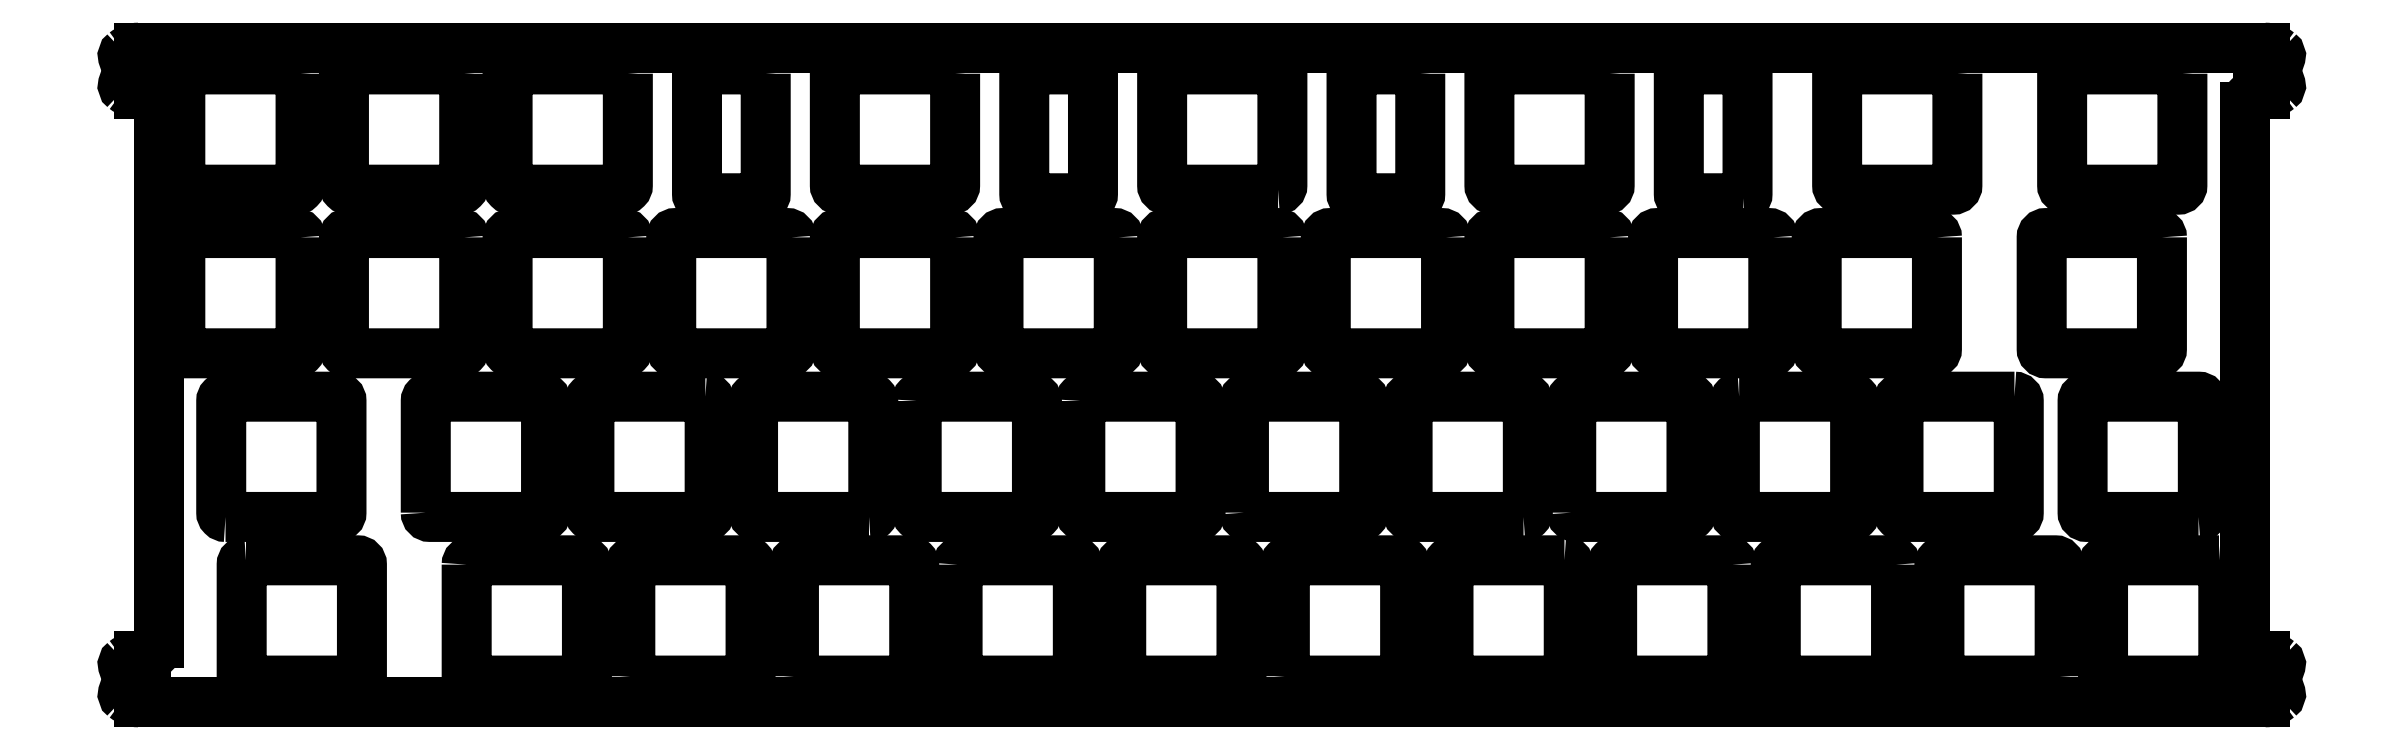
<metadata>
{"format":"dxf","ext":"dxf","renderer":"ezdxf+matplotlib","layout":"modelspace","background":"white","min_lineweight":24,"dpi":150}
</metadata>
<code>
0
SECTION
2
ENTITIES
0
LWPOLYLINE
8
0
90
8
70
1
43
0
10
-242.6
20
24.57
42
-0.4142
10
-243.1
20
25.08
10
-243.1
20
38.08
42
-0.4142
10
-242.6
20
38.58
10
-229.6
20
38.58
42
-0.4142
10
-229.1
20
38.08
10
-229.1
20
25.08
42
-0.4142
10
-229.6
20
24.58
0
LWPOLYLINE
8
0
90
8
70
1
43
0
10
-176.4
20
6.025
10
-176.4
20
19.02
42
-0.4142
10
-175.9
20
19.52
10
-162.9
20
19.52
42
-0.4142
10
-162.4
20
19.02
10
-162.4
20
6.025
42
-0.4142
10
-162.9
20
5.525
10
-175.9
20
5.525
42
-0.4142
0
LWPOLYLINE
8
0
90
8
70
1
43
0
10
-86.73
20
19.52
42
-0.4142
10
-86.23
20
19.02
10
-86.23
20
6.025
42
-0.4142
10
-86.73
20
5.525
10
-99.72
20
5.525
42
-0.4142
10
-100.2
20
6.025
10
-100.2
20
19.02
42
-0.4142
10
-99.72
20
19.52
0
LWPOLYLINE
8
0
90
8
70
1
43
0
10
-10.53
20
19.53
42
-0.4142
10
-10.03
20
19.02
10
-10.02
20
6.025
42
-0.4142
10
-10.53
20
5.525
10
-23.52
20
5.525
42
-0.4142
10
-24.02
20
6.025
10
-24.02
20
19.02
42
-0.4142
10
-23.52
20
19.52
0
LWPOLYLINE
8
0
90
8
70
1
43
0
10
-67.17
20
19.02
10
-67.17
20
6.025
42
-0.4142
10
-67.67
20
5.525
10
-80.67
20
5.525
42
-0.4142
10
-81.17
20
6.025
10
-81.17
20
19.02
42
-0.4142
10
-80.67
20
19.52
10
-67.67
20
19.52
42
-0.4142
0
LWPOLYLINE
8
0
90
8
70
1
43
0
10
-157.4
20
19.02
42
-0.4142
10
-156.9
20
19.52
10
-143.9
20
19.53
42
-0.4142
10
-143.4
20
19.02
10
-143.4
20
6.025
42
-0.4142
10
-143.9
20
5.525
10
-156.9
20
5.525
42
-0.4142
10
-157.4
20
6.025
0
LWPOLYLINE
8
0
90
8
70
1
43
0
10
-240.2
20
19.52
10
-227.2
20
19.52
42
-0.4142
10
-226.7
20
19.02
10
-226.7
20
6.025
42
-0.4142
10
-227.2
20
5.525
10
-240.2
20
5.525
42
-0.4142
10
-240.7
20
6.025
10
-240.7
20
19.02
42
-0.4142
0
LWPOLYLINE
8
0
90
8
70
1
43
0
10
-34.34
20
38.58
42
-0.4142
10
-33.84
20
38.08
10
-33.84
20
25.08
42
-0.4142
10
-34.34
20
24.58
10
-47.34
20
24.58
42
-0.4142
10
-47.84
20
25.08
10
-47.84
20
38.08
42
-0.4142
10
-47.34
20
38.58
0
LWPOLYLINE
8
0
90
8
70
1
43
0
10
-66.39
20
38.58
10
-53.39
20
38.58
42
-0.4142
10
-52.89
20
38.08
10
-52.89
20
25.08
42
-0.4142
10
-53.39
20
24.58
10
-66.39
20
24.58
42
-0.4142
10
-66.89
20
25.08
10
-66.89
20
38.08
42
-0.4142
0
LWPOLYLINE
8
0
90
8
70
1
43
0
10
-91.49
20
24.58
10
-104.5
20
24.57
42
-0.4142
10
-105
20
25.08
10
-105
20
38.08
42
-0.4142
10
-104.5
20
38.58
10
-91.49
20
38.58
42
-0.4142
10
-90.99
20
38.08
10
-90.99
20
25.08
42
-0.4142
0
LWPOLYLINE
8
0
90
8
70
1
43
0
10
-162.1
20
38.08
42
-0.4142
10
-161.6
20
38.58
10
-148.6
20
38.58
42
-0.4142
10
-148.1
20
38.08
10
-148.1
20
25.08
42
-0.4142
10
-148.6
20
24.58
10
-161.6
20
24.58
42
-0.4142
10
-162.1
20
25.08
0
LWPOLYLINE
8
0
90
8
70
1
43
0
10
-186.7
20
38.57
42
-0.4142
10
-186.2
20
38.08
10
-186.2
20
25.08
42
-0.4142
10
-186.7
20
24.58
10
-199.7
20
24.58
42
-0.4142
10
-200.2
20
25.08
10
-200.2
20
38.08
42
-0.4142
10
-199.7
20
38.58
0
LWPOLYLINE
8
0
90
8
70
1
43
0
10
-195.5
20
6.025
10
-195.5
20
19.02
42
-0.4142
10
-195
20
19.52
10
-182
20
19.53
42
-0.4142
10
-181.5
20
19.02
10
-181.5
20
6.025
42
-0.4142
10
-182
20
5.525
10
-195
20
5.525
42
-0.4142
0
LWPOLYLINE
8
0
90
8
70
1
43
0
10
-119.3
20
6.025
10
-119.3
20
19.02
42
-0.4142
10
-118.8
20
19.52
10
-105.8
20
19.52
42
-0.4142
10
-105.3
20
19.02
10
-105.3
20
6.025
42
-0.4142
10
-105.8
20
5.525
10
-118.8
20
5.525
42
-0.4142
0
LWPOLYLINE
8
0
90
8
70
1
43
0
10
-29.07
20
6.025
42
-0.4142
10
-29.57
20
5.525
10
-42.58
20
5.525
42
-0.4142
10
-43.08
20
6.025
10
-43.08
20
19.02
42
-0.4142
10
-42.58
20
19.52
10
-29.58
20
19.52
42
-0.4142
10
-29.08
20
19.02
0
LWPOLYLINE
8
0
90
8
70
1
43
0
10
-48.13
20
19.02
10
-48.13
20
6.025
42
-0.4142
10
-48.63
20
5.525
10
-61.63
20
5.525
42
-0.4142
10
-62.12
20
6.025
10
-62.12
20
19.02
42
-0.4142
10
-61.63
20
19.52
10
-48.63
20
19.53
42
-0.4142
0
LWPOLYLINE
8
0
90
8
70
1
43
0
10
-137.8
20
5.525
42
-0.4142
10
-138.3
20
6.025
10
-138.3
20
19.02
42
-0.4142
10
-137.8
20
19.52
10
-124.8
20
19.52
42
-0.4142
10
-124.3
20
19.02
10
-124.3
20
6.025
42
-0.4142
10
-124.8
20
5.525
0
LWPOLYLINE
8
0
90
8
70
1
43
0
10
-214.5
20
19.02
42
-0.4142
10
-214
20
19.52
10
-201
20
19.52
42
-0.4142
10
-200.5
20
19.02
10
-200.5
20
6.025
42
-0.4142
10
-201
20
5.525
10
-214
20
5.525
42
-0.4142
10
-214.5
20
6.025
0
LWPOLYLINE
8
0
90
8
70
1
43
0
10
-85.94
20
25.08
10
-85.94
20
38.08
42
-0.4142
10
-85.44
20
38.58
10
-72.44
20
38.58
42
-0.4142
10
-71.94
20
38.08
10
-71.94
20
25.08
42
-0.4142
10
-72.44
20
24.58
10
-85.44
20
24.57
42
-0.4142
0
LWPOLYLINE
8
0
90
8
70
1
43
0
10
-12.91
20
24.58
10
-25.91
20
24.58
42
-0.4142
10
-26.41
20
25.08
10
-26.41
20
38.08
42
-0.4142
10
-25.91
20
38.58
10
-12.91
20
38.58
42
-0.4142
10
-12.41
20
38.08
10
-12.41
20
25.08
42
-0.4142
0
ARC
8
0
10
-254
20
3.958
30
0
40
0.5
210
0
220
0
230
1
50
101.2
51
232.1
0
ARC
8
0
10
-252.7
20
5.675
30
0
40
2.675
210
0
220
0
230
1
50
232.1
51
270
0
LINE
8
0
10
-252.7
20
3
30
0
11
-5.175
21
3
31
0
0
ARC
8
0
10
-5.175
20
5.675
30
0
40
2.675
210
0
220
0
230
1
50
270
51
307.9
0
ARC
8
0
10
-3.84
20
3.958
30
0
40
0.5
210
0
220
0
230
1
50
-52.12
51
78.81
0
ARC
8
0
10
-6
20
9.85
30
0
40
1.5
210
0
220
0
230
1
50
180
51
270
0
LINE
8
0
10
-6
20
73.85
30
0
11
-5.175
21
73.85
31
0
0
LINE
8
0
10
-7.5
20
9.85
30
0
11
-7.5
21
72.35
31
0
0
ARC
8
0
10
-3.84
20
74.81
30
0
40
0.5
210
0
220
0
230
1
50
-52.12
51
78.81
0
LINE
8
0
10
-5.175
20
8.35
30
0
11
-6
21
8.35
31
0
0
ARC
8
0
10
-3.5
20
5.675
30
0
40
1.25
210
0
220
0
230
1
50
101.2
51
258.8
0
ARC
8
0
10
-5.175
20
76.53
30
0
40
2.675
210
0
220
0
230
1
50
270
51
307.9
0
ARC
8
0
10
-3.5
20
76.53
30
0
40
1.25
210
0
220
0
230
1
50
101.2
51
258.8
0
ARC
8
0
10
-3.84
20
78.24
30
0
40
0.5
210
0
220
0
230
1
50
-78.81
51
52.12
0
ARC
8
0
10
-3.84
20
7.392
30
0
40
0.5
210
0
220
0
230
1
50
-78.81
51
52.12
0
ARC
8
0
10
-5.175
20
76.53
30
0
40
2.675
210
0
220
-0
230
1
50
52.12
51
90
0
LINE
8
0
10
-5.175
20
79.2
30
0
11
-252.7
21
79.2
31
0
0
ARC
8
0
10
-5.175
20
5.675
30
0
40
2.675
210
0
220
-0
230
1
50
52.12
51
90
0
ARC
8
0
10
-6
20
72.35
30
0
40
1.5
210
0
220
-0
230
1
50
90
51
180
0
ARC
8
0
10
-252.7
20
76.53
30
0
40
2.675
210
0
220
-0
230
1
50
90
51
127.9
0
ARC
8
0
10
-254.4
20
76.52
30
0
40
1.25
210
0
220
0
230
1
50
-78.81
51
78.81
0
LINE
8
0
10
-252.7
20
73.85
30
0
11
-251.9
21
73.85
31
0
0
ARC
8
0
10
-251.9
20
72.35
30
0
40
1.5
210
0
220
0
230
1
50
0
51
90
0
LINE
8
0
10
-250.4
20
72.35
30
0
11
-250.4
21
9.85
31
0
0
ARC
8
0
10
-252.7
20
5.675
30
0
40
2.675
210
0
220
-0
230
1
50
90
51
127.9
0
ARC
8
0
10
-254
20
7.392
30
0
40
0.5
210
0
220
0
230
1
50
127.9
51
258.8
0
ARC
8
0
10
-254.4
20
5.675
30
0
40
1.25
210
0
220
0
230
1
50
-78.81
51
78.81
0
ARC
8
0
10
-254
20
74.81
30
0
40
0.5
210
0
220
0
230
1
50
101.2
51
232.1
0
ARC
8
0
10
-254
20
78.24
30
0
40
0.5
210
0
220
0
230
1
50
127.9
51
258.8
0
LINE
8
0
10
-251.9
20
8.35
30
0
11
-252.7
21
8.35
31
0
0
ARC
8
0
10
-251.9
20
9.85
30
0
40
1.5
210
0
220
0
230
1
50
270
51
360
0
ARC
8
0
10
-252.7
20
76.53
30
0
40
2.675
210
0
220
0
230
1
50
232.1
51
270
0
CIRCLE
8
0
10
-45.6
20
11.28
30
0
40
0.75
210
0
220
0
230
1
0
CIRCLE
8
0
10
-121.8
20
11.28
30
0
40
0.75
210
0
220
0
230
1
0
CIRCLE
8
0
10
-83.7
20
11.28
30
0
40
0.75
210
0
220
0
230
1
0
CIRCLE
8
0
10
-198
20
11.28
30
0
40
0.75
210
0
220
0
230
1
0
CIRCLE
8
0
10
-178.9
20
11.28
30
0
40
0.75
210
0
220
0
230
1
0
CIRCLE
8
0
10
-140.9
20
11.28
30
0
40
0.75
210
0
220
0
230
1
0
CIRCLE
8
0
10
-159.9
20
11.28
30
0
40
0.75
210
0
220
0
230
1
0
CIRCLE
8
0
10
-26.55
20
11.28
30
0
40
0.75
210
0
220
0
230
1
0
CIRCLE
8
0
10
-102.8
20
11.28
30
0
40
0.75
210
0
220
0
230
1
0
CIRCLE
8
0
10
-64.65
20
11.28
30
0
40
0.75
210
0
220
0
230
1
0
LWPOLYLINE
8
0
90
8
70
1
43
0
10
-124
20
25.08
10
-124
20
38.08
42
-0.4142
10
-123.5
20
38.58
10
-110.5
20
38.58
42
-0.4142
10
-110
20
38.08
10
-110
20
25.08
42
-0.4142
10
-110.5
20
24.58
10
-123.5
20
24.57
42
-0.4142
0
LWPOLYLINE
8
0
90
8
70
1
43
0
10
-167.7
20
24.58
10
-180.7
20
24.58
42
-0.4142
10
-181.2
20
25.08
10
-181.2
20
38.08
42
-0.4142
10
-180.7
20
38.58
10
-167.7
20
38.58
42
-0.4142
10
-167.2
20
38.08
10
-167.2
20
25.08
42
-0.4142
0
LWPOLYLINE
8
0
90
8
70
1
43
0
10
-143.1
20
38.08
42
-0.4142
10
-142.6
20
38.58
10
-129.6
20
38.58
42
-0.4142
10
-129.1
20
38.08
10
-129.1
20
25.08
42
-0.4142
10
-129.6
20
24.58
10
-142.6
20
24.58
42
-0.4142
10
-143.1
20
25.08
0
LWPOLYLINE
8
0
90
8
70
1
43
0
10
-219.3
20
25.08
10
-219.3
20
38.08
42
-0.4142
10
-218.8
20
38.58
10
-205.8
20
38.57
42
-0.4142
10
-205.3
20
38.08
10
-205.3
20
25.08
42
-0.4142
10
-205.8
20
24.58
10
-218.8
20
24.57
42
-0.4142
0
LWPOLYLINE
8
0
90
8
70
1
43
0
10
-17.17
20
57.13
10
-17.17
20
44.13
42
-0.4142
10
-17.67
20
43.63
10
-30.67
20
43.63
42
-0.4142
10
-31.17
20
44.13
10
-31.17
20
57.13
42
-0.4142
10
-30.67
20
57.63
10
-17.67
20
57.62
42
-0.4142
0
LWPOLYLINE
8
0
90
8
70
1
43
0
10
-43.36
20
57.13
10
-43.36
20
44.13
42
-0.4142
10
-43.86
20
43.63
10
-56.86
20
43.63
42
-0.4142
10
-57.36
20
44.13
10
-57.36
20
57.13
42
-0.4142
10
-56.86
20
57.63
10
-43.86
20
57.63
42
-0.4142
0
LWPOLYLINE
8
0
90
8
70
1
43
0
10
-62.41
20
57.13
10
-62.41
20
44.13
42
-0.4142
10
-62.91
20
43.63
10
-75.91
20
43.63
42
-0.4142
10
-76.41
20
44.13
10
-76.41
20
57.13
42
-0.4142
10
-75.91
20
57.63
10
-62.91
20
57.63
42
-0.4142
0
LWPOLYLINE
8
0
90
8
70
1
43
0
10
-81.46
20
57.13
10
-81.46
20
44.13
42
-0.4142
10
-81.96
20
43.63
10
-94.96
20
43.63
42
-0.4142
10
-95.46
20
44.13
10
-95.46
20
57.13
42
-0.4142
10
-94.96
20
57.63
10
-81.96
20
57.63
42
-0.4142
0
LWPOLYLINE
8
0
90
8
70
1
43
0
10
-100.5
20
57.13
10
-100.5
20
44.13
42
-0.4142
10
-101
20
43.63
10
-114
20
43.63
42
-0.4142
10
-114.5
20
44.13
10
-114.5
20
57.13
42
-0.4142
10
-114
20
57.63
10
-101
20
57.63
42
-0.4142
0
LWPOLYLINE
8
0
90
8
70
1
43
0
10
-119.6
20
57.13
10
-119.6
20
44.13
42
-0.4142
10
-120.1
20
43.63
10
-133.1
20
43.63
42
-0.4142
10
-133.6
20
44.13
10
-133.6
20
57.13
42
-0.4142
10
-133.1
20
57.63
10
-120.1
20
57.63
42
-0.4142
0
LWPOLYLINE
8
0
90
8
70
1
43
0
10
-138.6
20
57.13
10
-138.6
20
44.13
42
-0.4142
10
-139.1
20
43.63
10
-152.1
20
43.63
42
-0.4142
10
-152.6
20
44.13
10
-152.6
20
57.13
42
-0.4142
10
-152.1
20
57.63
10
-139.1
20
57.63
42
-0.4142
0
LWPOLYLINE
8
0
90
8
70
1
43
0
10
-157.7
20
57.13
10
-157.7
20
44.13
42
-0.4142
10
-158.2
20
43.63
10
-171.2
20
43.63
42
-0.4142
10
-171.7
20
44.13
10
-171.7
20
57.13
42
-0.4142
10
-171.2
20
57.63
10
-158.2
20
57.63
42
-0.4142
0
LWPOLYLINE
8
0
90
8
70
1
43
0
10
-176.7
20
57.13
10
-176.7
20
44.13
42
-0.4142
10
-177.2
20
43.63
10
-190.2
20
43.63
42
-0.4142
10
-190.7
20
44.13
10
-190.7
20
57.13
42
-0.4142
10
-190.2
20
57.63
10
-177.2
20
57.63
42
-0.4142
0
LWPOLYLINE
8
0
90
8
70
1
43
0
10
-195.8
20
57.13
10
-195.8
20
44.13
42
-0.4142
10
-196.3
20
43.63
10
-209.3
20
43.63
42
-0.4142
10
-209.8
20
44.13
10
-209.8
20
57.13
42
-0.4142
10
-209.3
20
57.63
10
-196.3
20
57.63
42
-0.4142
0
LWPOLYLINE
8
0
90
8
70
1
43
0
10
-214.8
20
57.13
10
-214.8
20
44.13
42
-0.4142
10
-215.3
20
43.63
10
-228.3
20
43.63
42
-0.4142
10
-228.8
20
44.13
10
-228.8
20
57.13
42
-0.4142
10
-228.3
20
57.63
10
-215.3
20
57.63
42
-0.4142
0
LWPOLYLINE
8
0
90
8
70
1
43
0
10
-233.9
20
57.13
10
-233.9
20
44.13
42
-0.4142
10
-234.4
20
43.63
10
-247.4
20
43.63
42
-0.4142
10
-247.9
20
44.13
10
-247.9
20
57.13
42
-0.4142
10
-247.4
20
57.63
10
-234.4
20
57.63
42
-0.4142
0
LWPOLYLINE
8
0
90
8
70
1
43
0
10
-233.9
20
76.18
10
-233.9
20
63.18
42
-0.4142
10
-234.4
20
62.68
10
-247.4
20
62.68
42
-0.4142
10
-247.9
20
63.18
10
-247.9
20
76.18
42
-0.4142
10
-247.4
20
76.68
10
-234.4
20
76.68
42
-0.4142
0
LWPOLYLINE
8
0
90
8
70
1
43
0
10
-214.8
20
76.18
10
-214.8
20
63.18
42
-0.4142
10
-215.3
20
62.68
10
-228.3
20
62.68
42
-0.4142
10
-228.8
20
63.18
10
-228.8
20
76.18
42
-0.4142
10
-228.3
20
76.68
10
-215.3
20
76.68
42
-0.4142
0
LWPOLYLINE
8
0
90
8
70
1
43
0
10
-195.8
20
76.18
10
-195.8
20
63.18
42
-0.4142
10
-196.3
20
62.68
10
-209.3
20
62.68
42
-0.4142
10
-209.8
20
63.18
10
-209.8
20
76.18
42
-0.4142
10
-209.3
20
76.68
10
-196.3
20
76.68
42
-0.4142
0
LWPOLYLINE
8
0
90
8
70
1
43
0
10
-157.7
20
76.18
10
-157.7
20
63.18
42
-0.4142
10
-158.2
20
62.68
10
-171.2
20
62.68
42
-0.4142
10
-171.7
20
63.18
10
-171.7
20
76.18
42
-0.4142
10
-171.2
20
76.68
10
-158.2
20
76.68
42
-0.4142
0
LWPOLYLINE
8
0
90
8
70
1
43
0
10
-149.1
20
76.68
10
-142.1
20
76.68
42
-0.4142
10
-141.6
20
76.18
10
-141.6
20
62.18
42
-0.4142
10
-142.1
20
61.68
10
-149.1
20
61.68
42
-0.4142
10
-149.6
20
62.18
10
-149.6
20
76.18
42
-0.4142
0
LWPOLYLINE
8
0
90
8
70
1
43
0
10
-179.7
20
76.18
10
-179.7
20
62.18
42
-0.4142
10
-180.2
20
61.68
10
-187.2
20
61.68
42
-0.4142
10
-187.7
20
62.18
10
-187.7
20
76.18
42
-0.4142
10
-187.2
20
76.68
10
-180.2
20
76.68
42
-0.4142
0
LWPOLYLINE
8
0
90
8
70
1
43
0
10
-120.1
20
62.68
10
-133.1
20
62.68
42
-0.4142
10
-133.6
20
63.18
10
-133.6
20
76.18
42
-0.4142
10
-133.1
20
76.68
10
-120.1
20
76.68
42
-0.4142
10
-119.6
20
76.18
10
-119.6
20
63.18
42
-0.4142
0
LWPOLYLINE
8
0
90
8
70
1
43
0
10
-81.46
20
76.18
10
-81.46
20
63.18
42
-0.4142
10
-81.96
20
62.68
10
-94.96
20
62.68
42
-0.4142
10
-95.46
20
63.18
10
-95.46
20
76.18
42
-0.4142
10
-94.96
20
76.68
10
-81.96
20
76.68
42
-0.4142
0
LWPOLYLINE
8
0
90
8
70
1
43
0
10
-103.5
20
76.18
10
-103.5
20
62.18
42
-0.4142
10
-104
20
61.68
10
-111
20
61.68
42
-0.4142
10
-111.5
20
62.18
10
-111.5
20
76.18
42
-0.4142
10
-111
20
76.68
10
-104
20
76.68
42
-0.4142
0
LWPOLYLINE
8
0
90
8
70
1
43
0
10
-65.91
20
61.68
10
-72.91
20
61.68
42
-0.4142
10
-73.41
20
62.18
10
-73.41
20
76.18
42
-0.4142
10
-72.91
20
76.68
10
-65.91
20
76.68
42
-0.4142
10
-65.41
20
76.18
10
-65.41
20
62.18
42
-0.4142
0
LWPOLYLINE
8
0
90
8
70
1
43
0
10
-40.98
20
76.18
10
-40.98
20
63.18
42
-0.4142
10
-41.48
20
62.68
10
-54.48
20
62.68
42
-0.4142
10
-54.98
20
63.18
10
-54.98
20
76.18
42
-0.4142
10
-54.48
20
76.68
10
-41.48
20
76.68
42
-0.4142
0
LWPOLYLINE
8
0
90
8
70
1
43
0
10
-14.79
20
76.18
10
-14.79
20
63.18
42
-0.4142
10
-15.29
20
62.68
10
-28.29
20
62.68
42
-0.4142
10
-28.79
20
63.18
10
-28.79
20
76.18
42
-0.4142
10
-28.29
20
76.68
10
-15.29
20
76.68
42
-0.4142
0
ENDSEC
0
EOF

</code>
